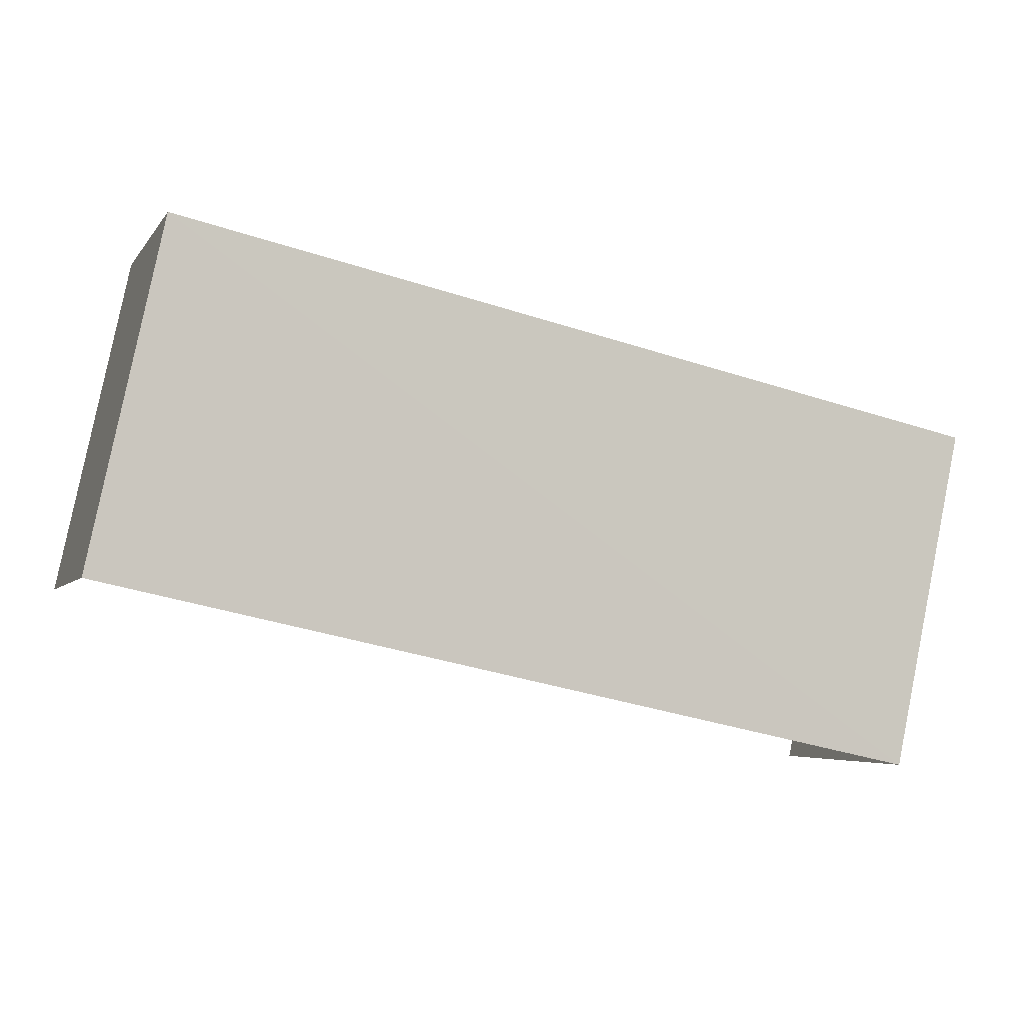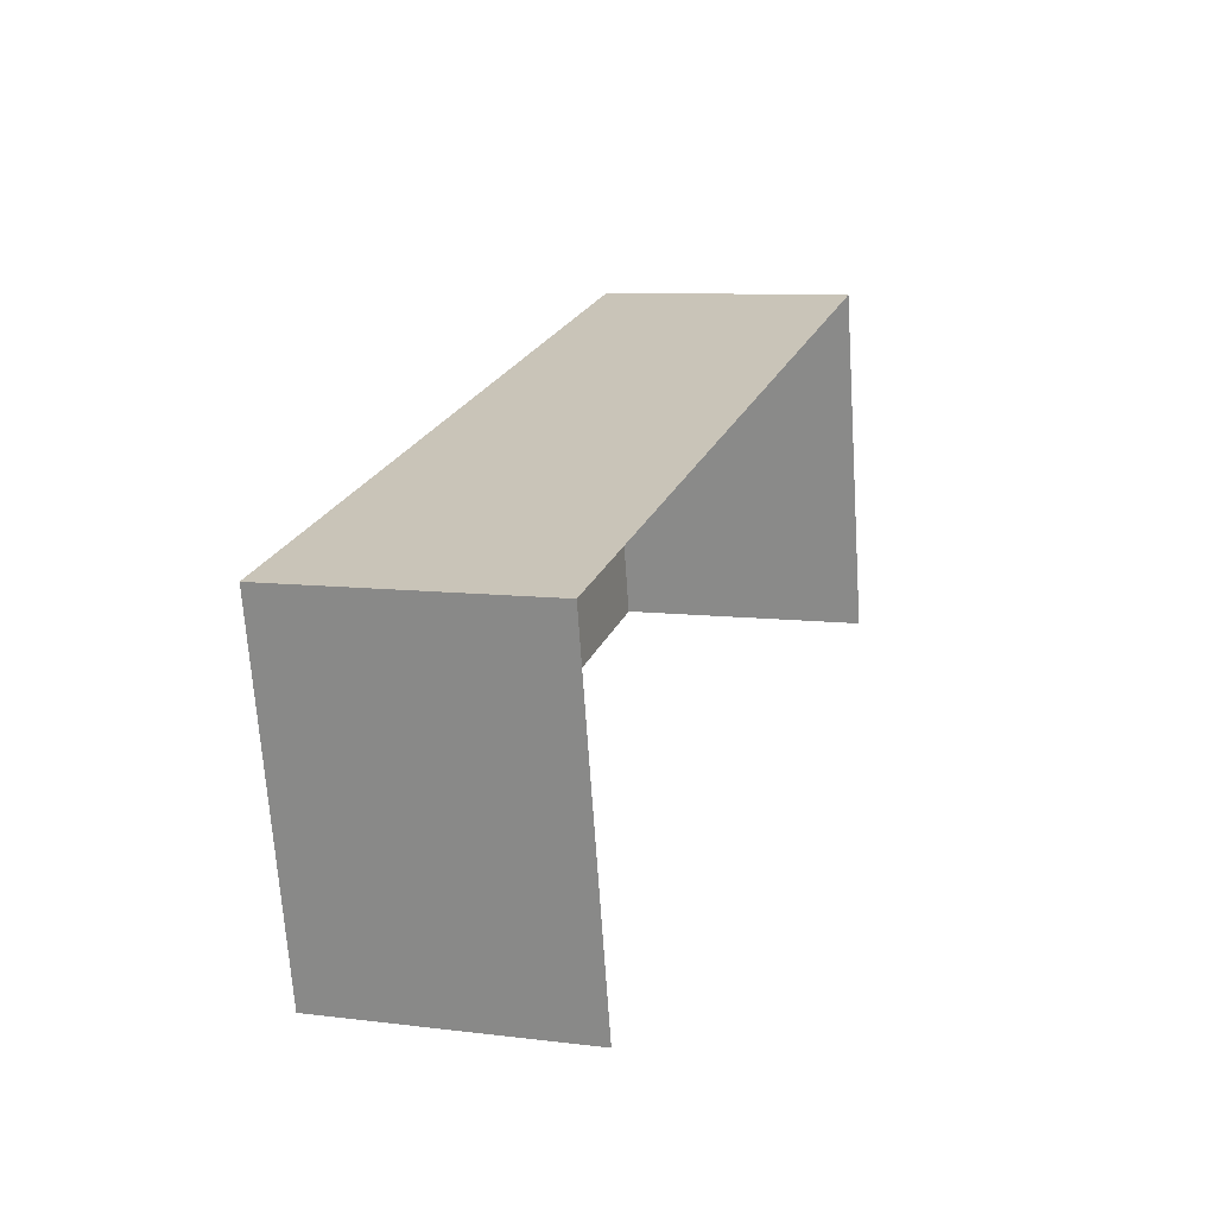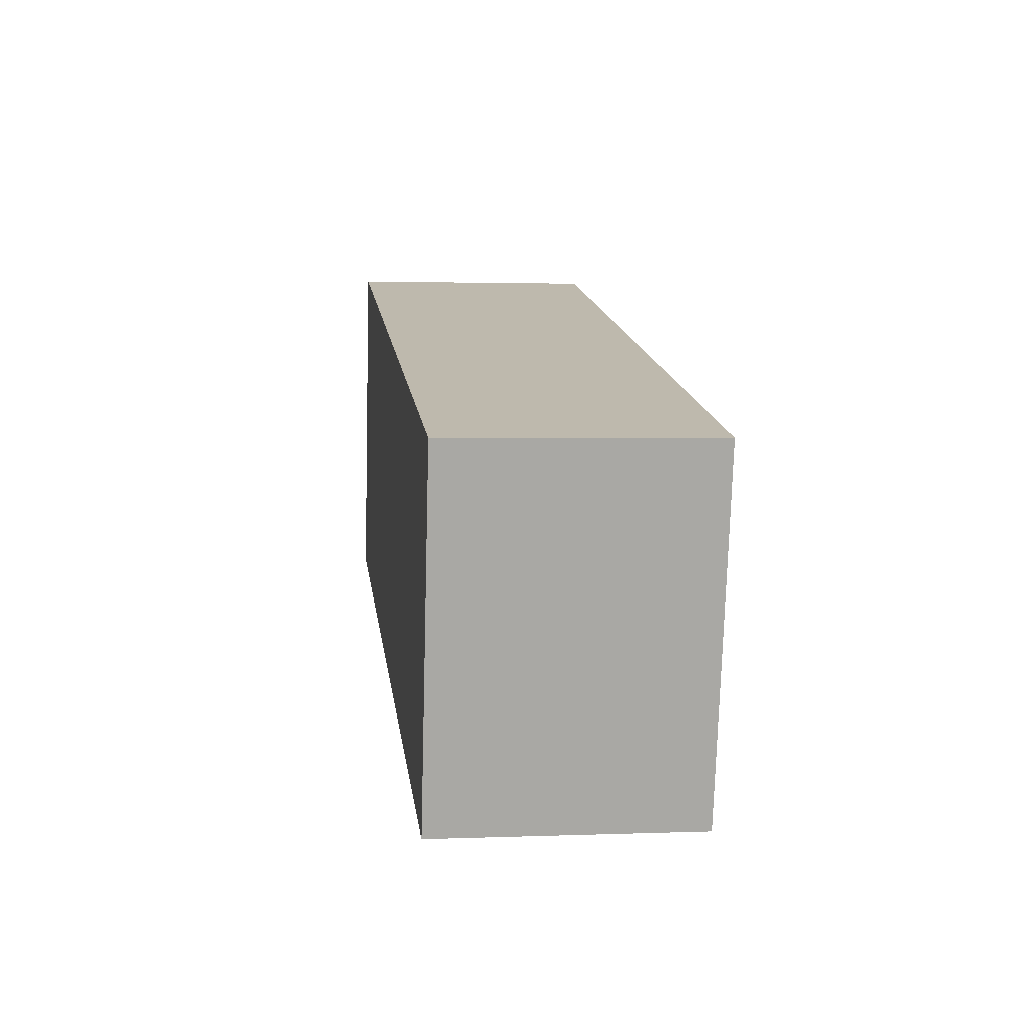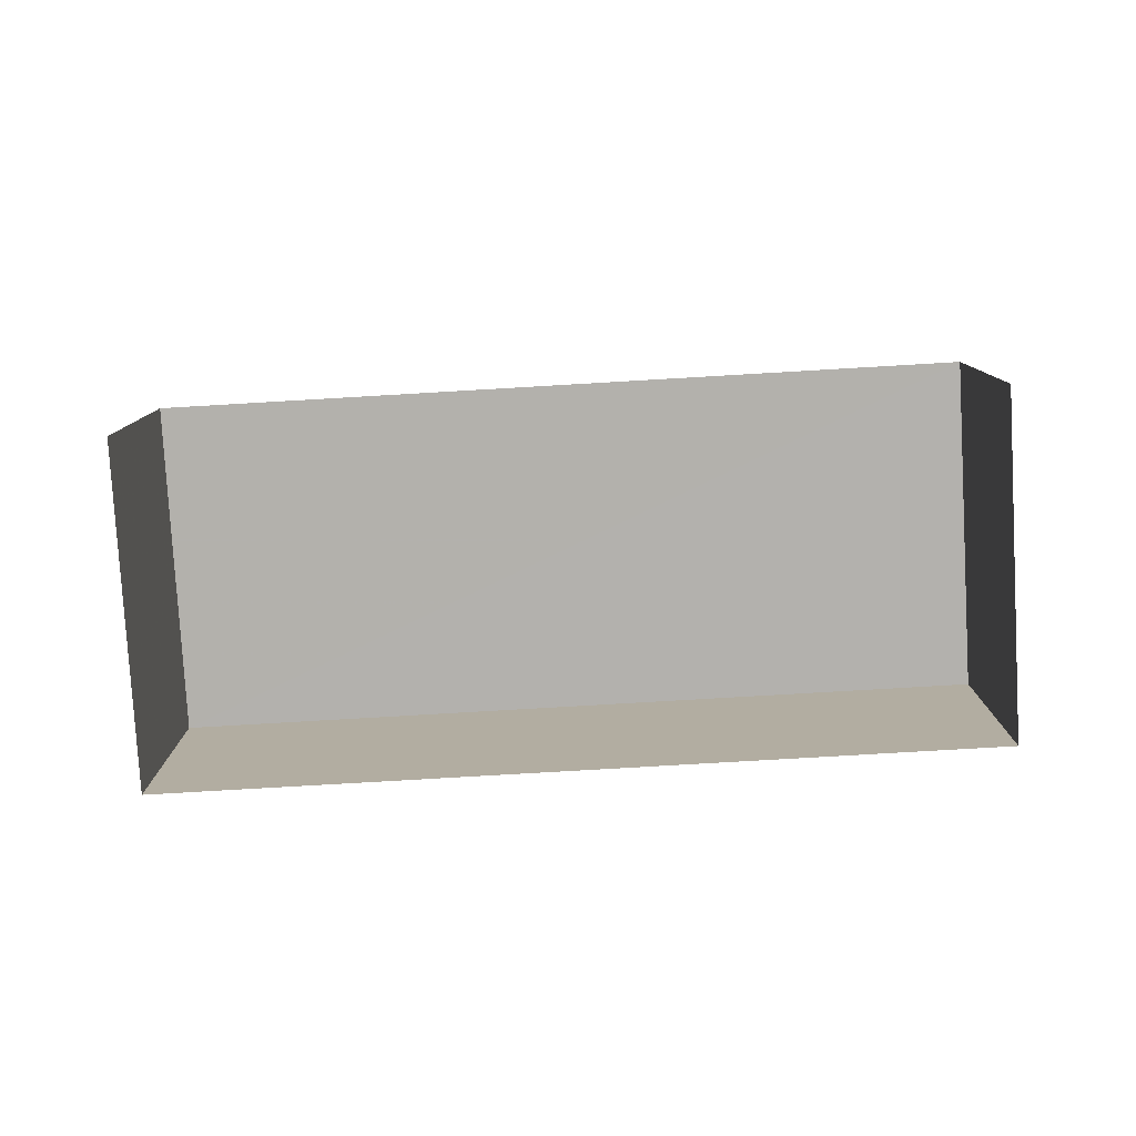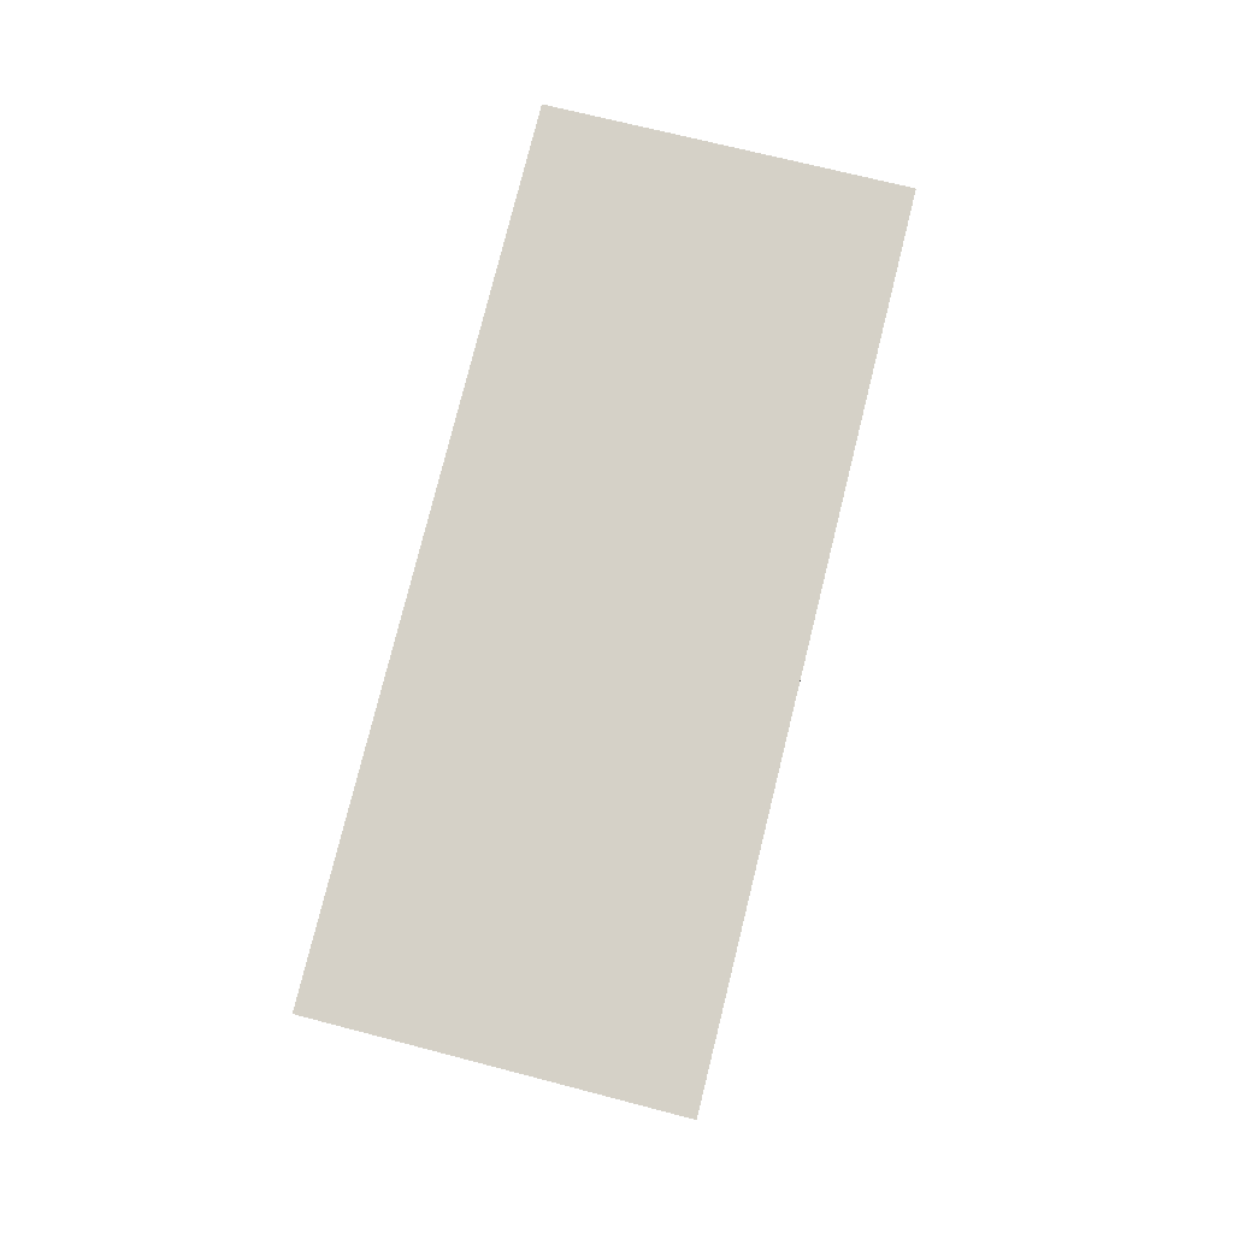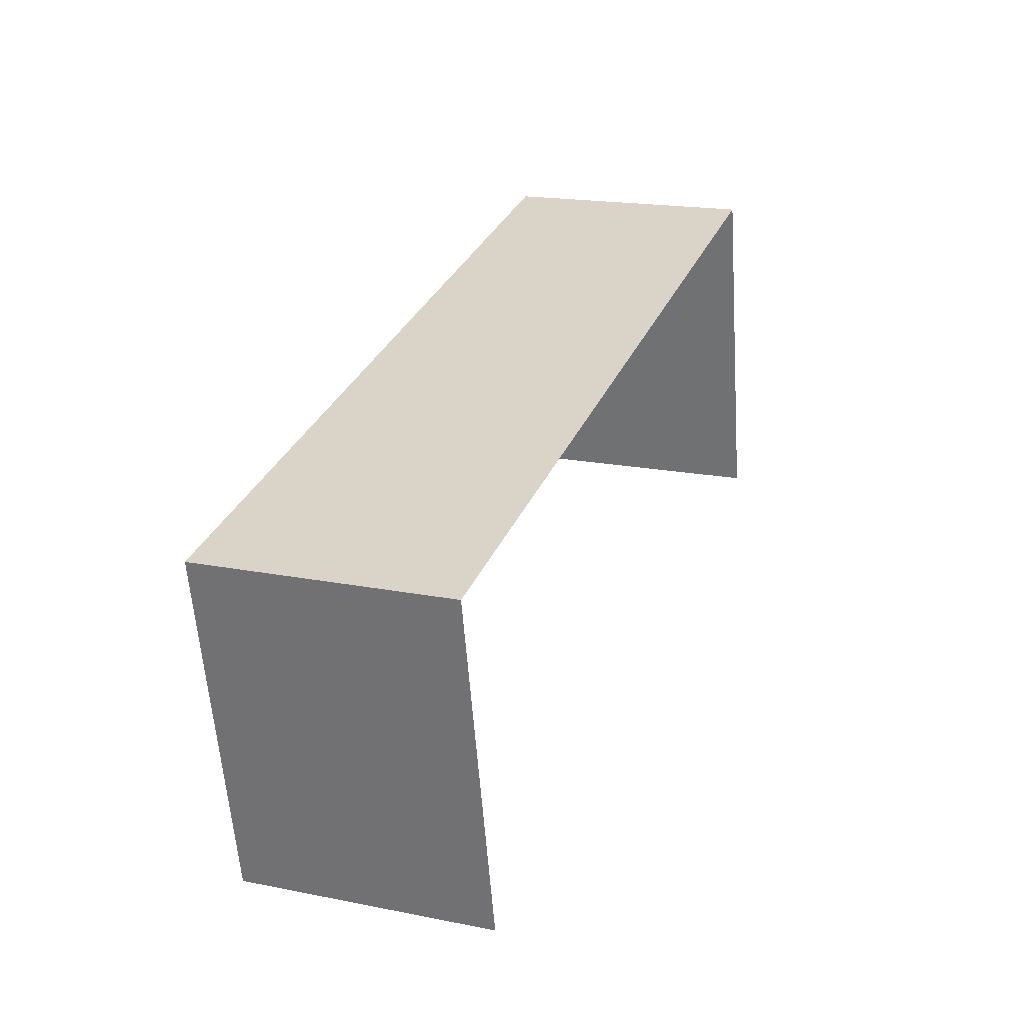
<metadata>
{"format":"obj","ext":"obj","renderer":"f3d","projection":"perspective","resolution":1024,"background":"white","views":[{"elev":-4.8,"azim":-18.1,"up":"+Y"},{"elev":9.3,"azim":108.3,"up":"+Y"},{"elev":2.8,"azim":82.6,"up":"+Y"},{"elev":-79.2,"azim":-8.9,"up":"+Z"},{"elev":78.7,"azim":91.7,"up":"+Z"},{"elev":18.4,"azim":110.7,"up":"+Y"}]}
</metadata>
<code>
v -2.209e+05 -1.253e+05 25.55
v -2.209e+05 -1.253e+05 25.55
v -2.209e+05 -1.253e+05 25.55
v -2.209e+05 -1.253e+05 25.55
v -2.209e+05 -1.253e+05 27.18
v -2.209e+05 -1.253e+05 27.18
v -2.209e+05 -1.253e+05 27.18
v -2.209e+05 -1.253e+05 27.18
f 1 2 3
f 1 4 2
f 8 4 1
f 6 8 1
f 5 6 7
f 5 8 6
f 5 2 4
f 8 5 4
f 7 1 3
f 7 6 1
f 7 3 2
f 5 7 2

</code>
